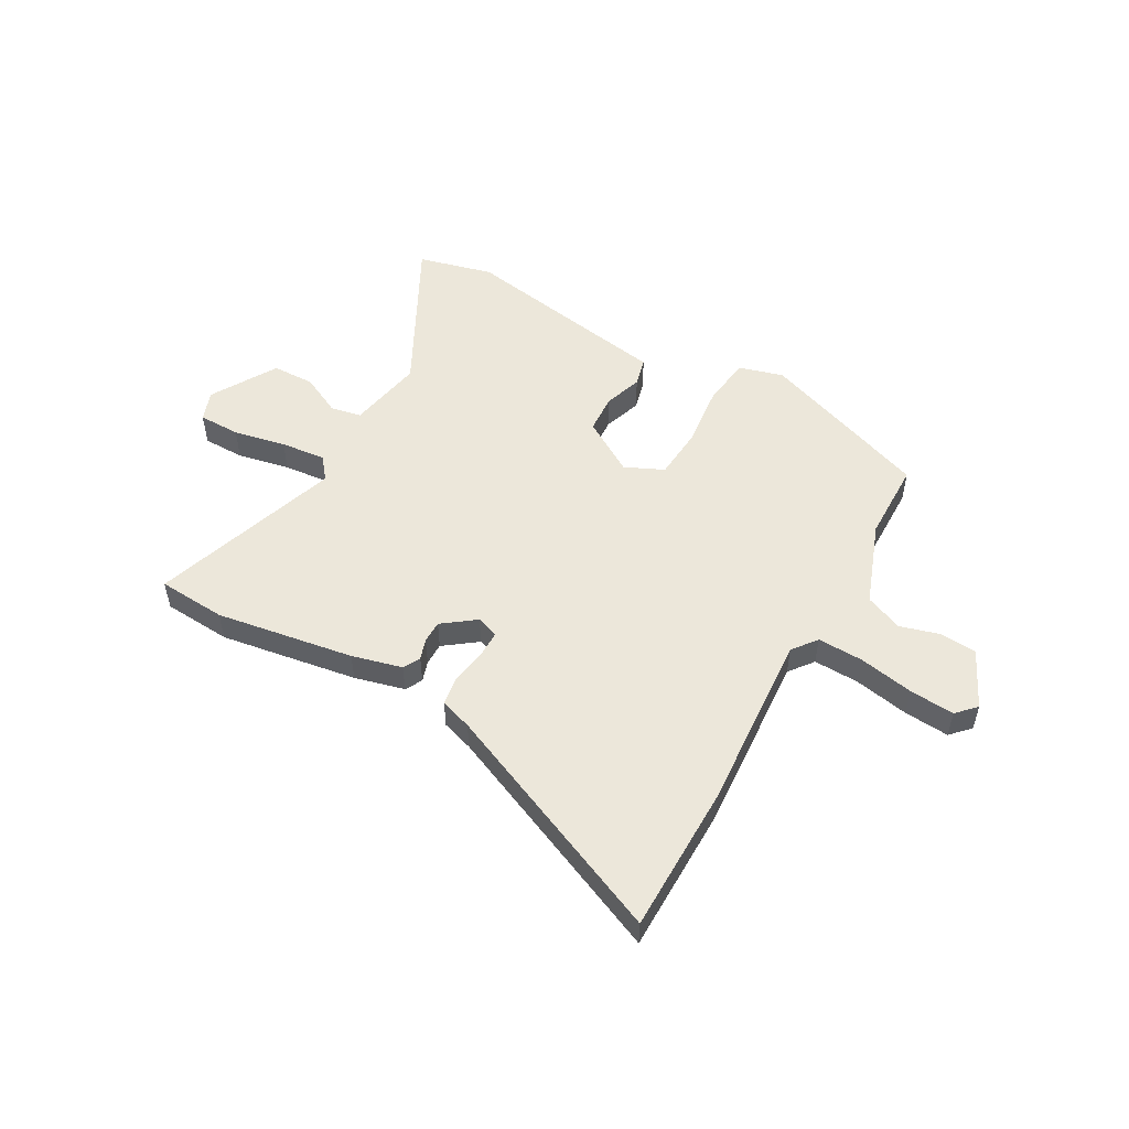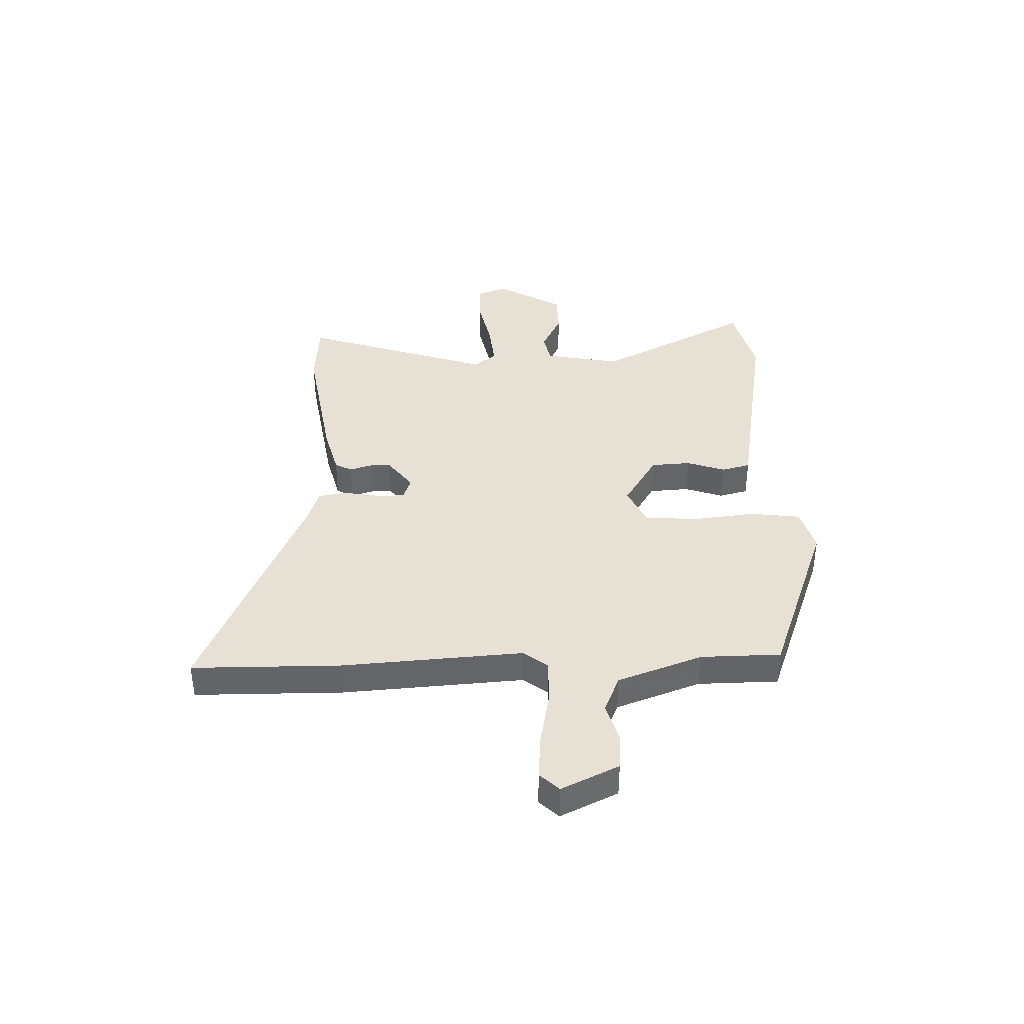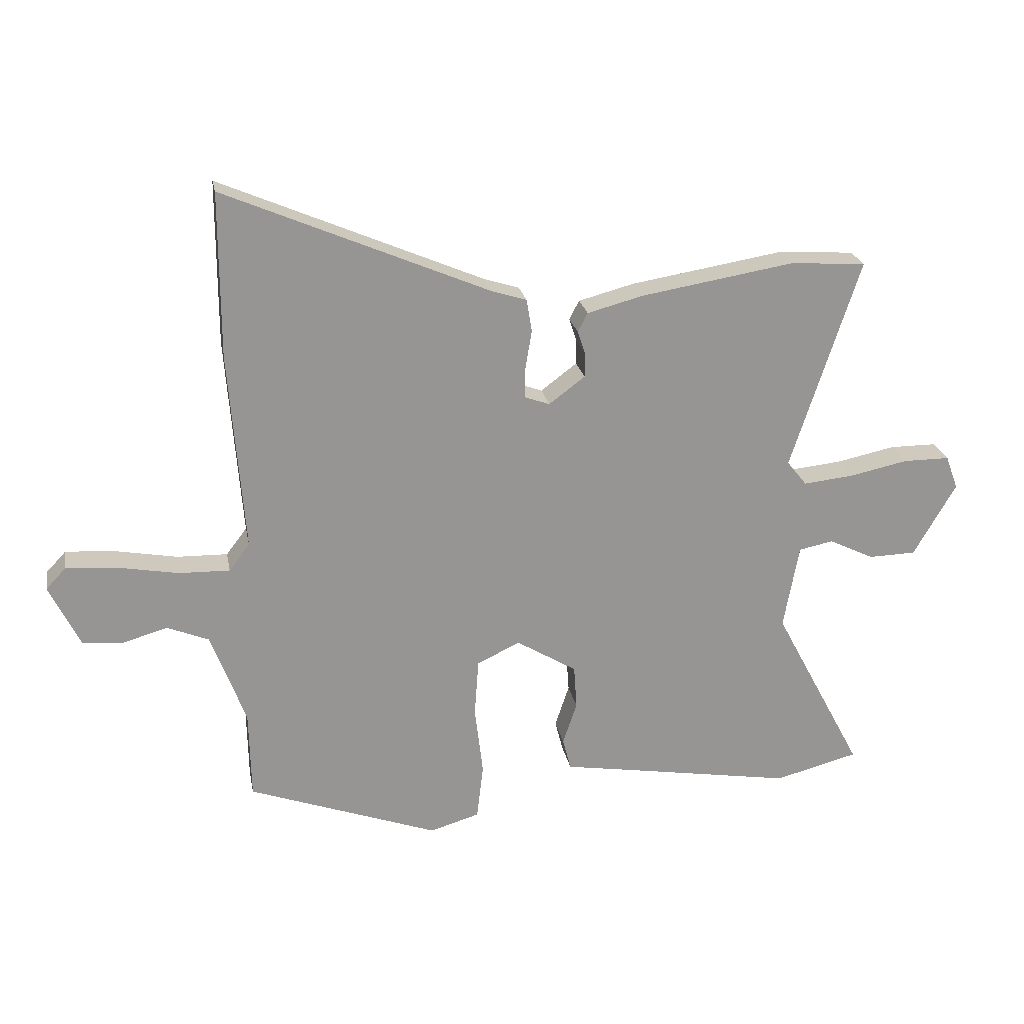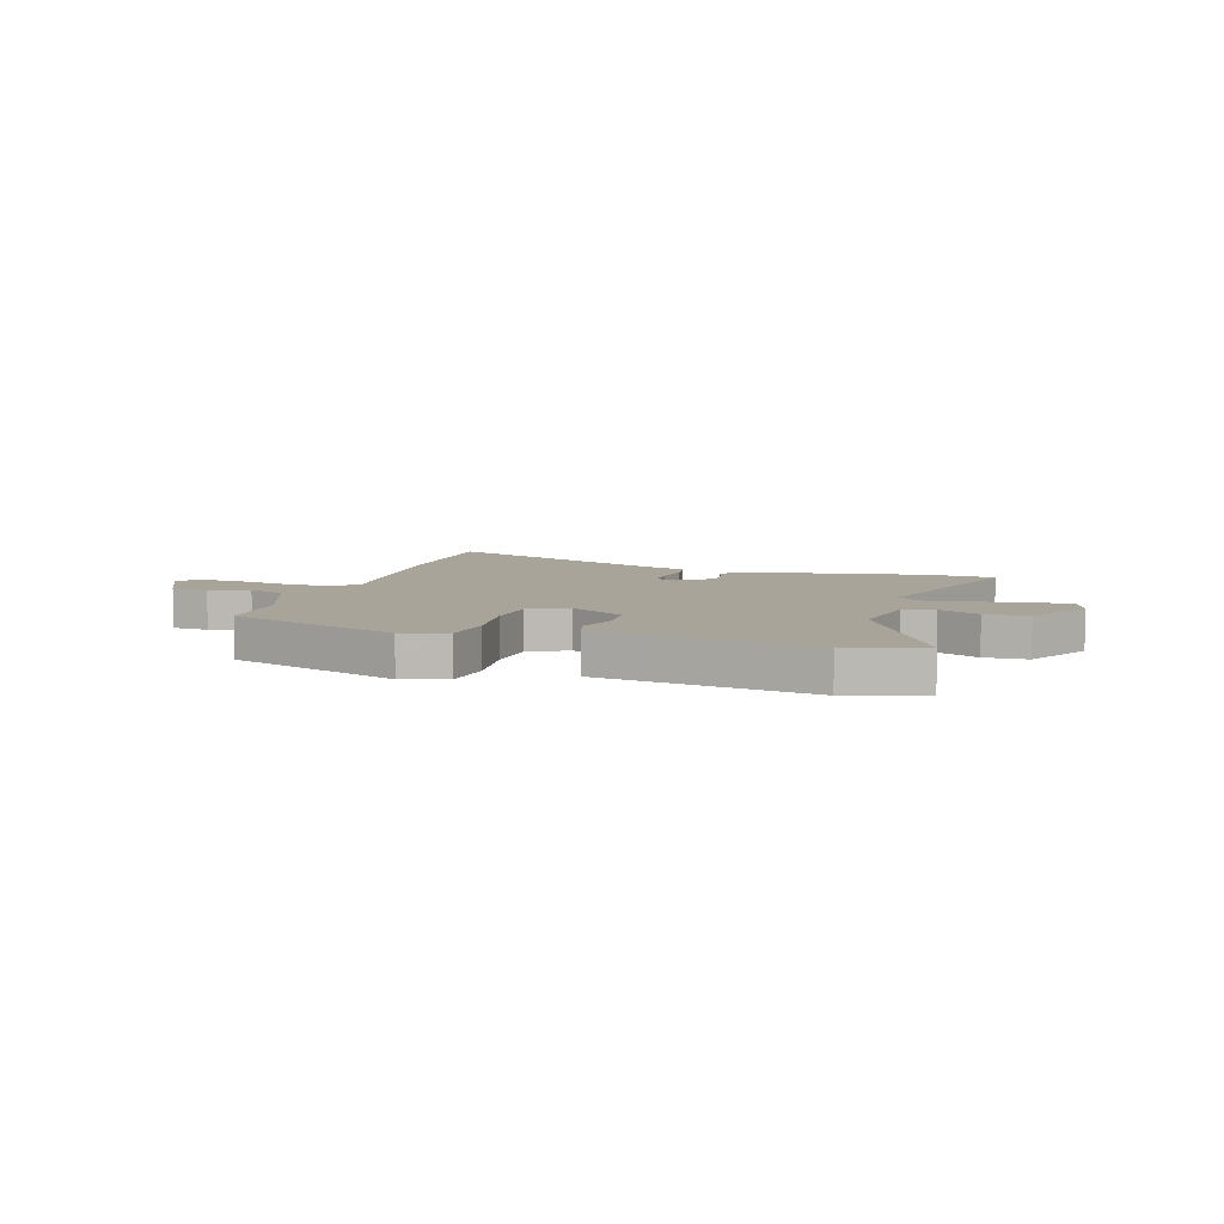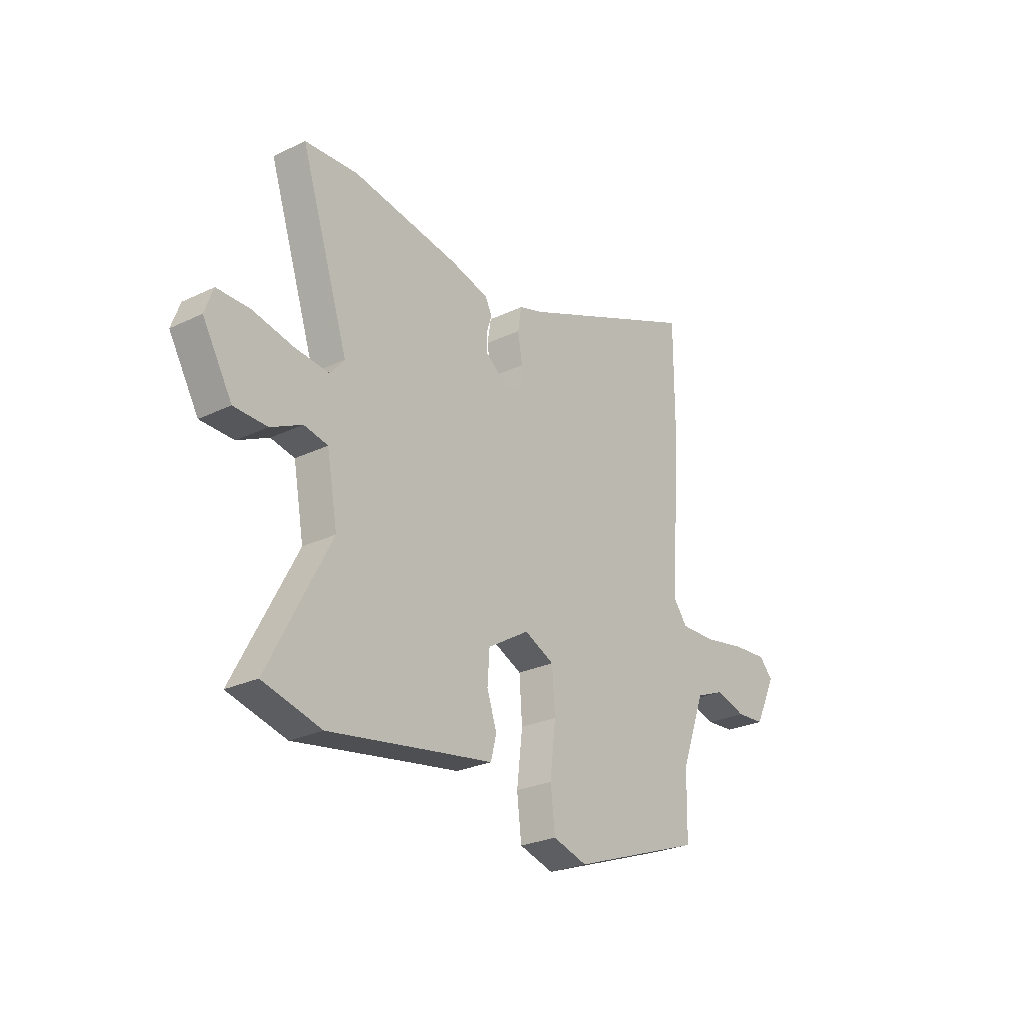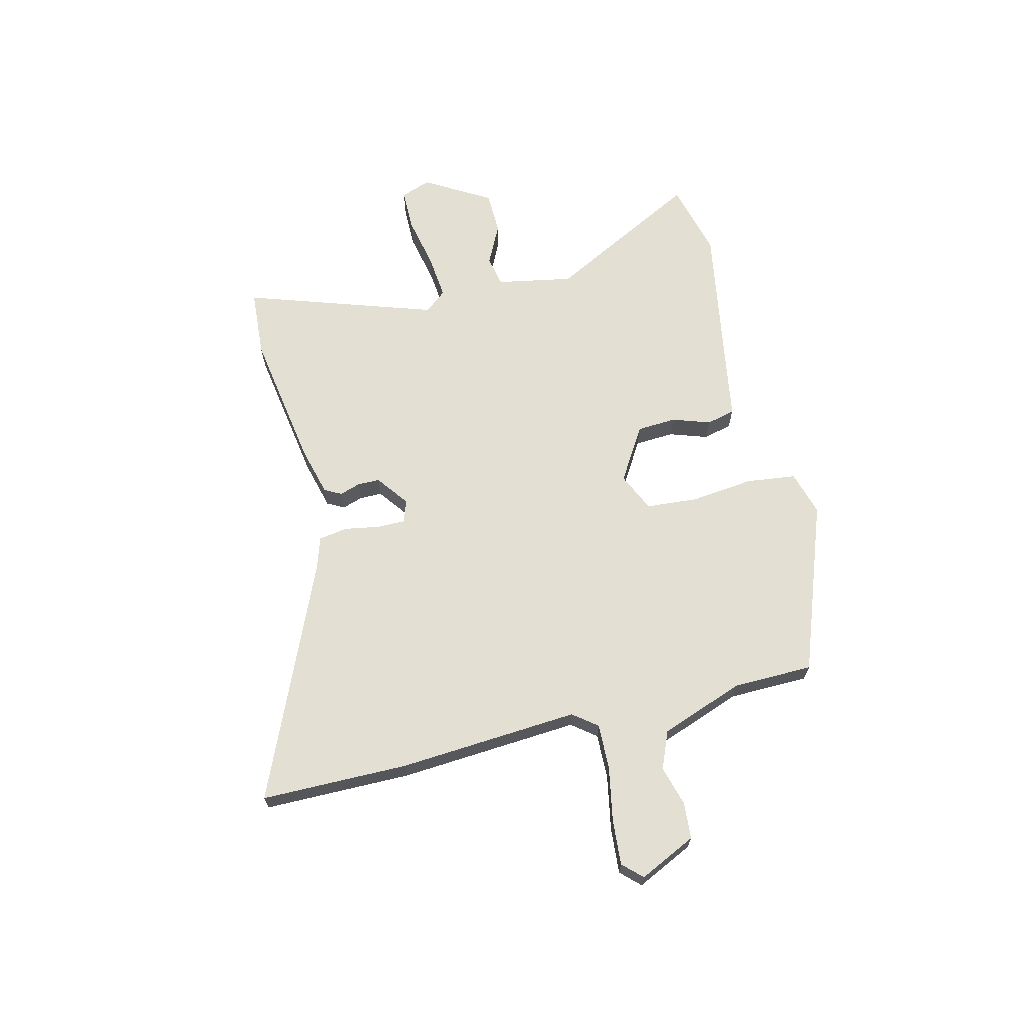
<metadata>
{"format":"obj","ext":"obj","renderer":"f3d","projection":"perspective","resolution":1024,"background":"white","views":[{"elev":52.5,"azim":29.7,"up":"+Y"},{"elev":39.0,"azim":88.7,"up":"+Y"},{"elev":22.8,"azim":169.5,"up":"+Z"},{"elev":7.1,"azim":-163.1,"up":"+Y"},{"elev":-26.2,"azim":-52.8,"up":"+Z"},{"elev":66.5,"azim":76.6,"up":"+Y"}]}
</metadata>
<code>
v -0.494 0.07 -0.502
v -0.636 0.07 -0.465
v -0.484 0.07 -0.178
v -0.51 0.07 -0.034
v -0.568 0.07 -0.022
v -0.644 0.07 -0.059
v -0.725 0.07 -0.057
v -0.797 0.07 0.067
v -0.776 0.07 0.124
v -0.697 0.07 0.124
v -0.598 0.07 0.103
v -0.513 0.07 0.094
v -0.479 0.07 0.135
v -0.596 0.07 0.494
v -0.467 0.07 0.502
v -0.207 0.07 0.459
v -0.113 0.07 0.434
v -0.096 0.07 0.402
v -0.109 0.07 0.363
v -0.109 0.07 0.321
v -0.048 0.07 0.275
v -0.006 0.07 0.29
v -0.006 0.07 0.342
v -0.017 0.07 0.408
v -0.008 0.07 0.463
v 0.052 0.07 0.482
v 0.5 0.07 0.673
v 0.5 0.07 0.395
v 0.474 0.07 0.055
v 0.509 0.07 0.009
v 0.595 0.07 0.011
v 0.699 0.07 0.03
v 0.784 0.07 0.036
v 0.818 0.07 0
v 0.766 0.07 -0.107
v 0.697 0.07 -0.112
v 0.622 0.07 -0.09
v 0.551 0.07 -0.119
v 0.492 0.07 -0.277
v 0.489 0.07 -0.427
v 0.166 0.07 -0.543
v 0.082 0.07 -0.518
v 0.071 0.07 -0.424
v 0.085 0.07 -0.306
v 0.078 0.07 -0.208
v 0.005 0.07 -0.174
v -0.097 0.07 -0.236
v -0.102 0.07 -0.31
v -0.078 0.07 -0.382
v -0.092 0.07 -0.436
v -0.21 0.07 -0.455
v -0.494 0 -0.502
v -0.636 0 -0.465
v -0.484 0 -0.178
v -0.51 0 -0.034
v -0.568 0 -0.022
v -0.644 0 -0.059
v -0.725 0 -0.057
v -0.797 0 0.067
v -0.776 0 0.124
v -0.697 0 0.124
v -0.598 0 0.103
v -0.513 0 0.094
v -0.479 0 0.135
v -0.596 0 0.494
v -0.467 0 0.502
v -0.207 0 0.459
v -0.113 0 0.434
v -0.096 0 0.402
v -0.109 0 0.363
v -0.109 0 0.321
v -0.048 0 0.275
v -0.006 0 0.29
v -0.006 0 0.342
v -0.017 0 0.408
v -0.008 0 0.463
v 0.052 0 0.482
v 0.5 0 0.673
v 0.5 0 0.395
v 0.474 0 0.055
v 0.509 0 0.009
v 0.595 0 0.011
v 0.699 0 0.03
v 0.784 0 0.036
v 0.818 0 0
v 0.766 0 -0.107
v 0.697 0 -0.112
v 0.622 0 -0.09
v 0.551 0 -0.119
v 0.492 0 -0.277
v 0.489 0 -0.427
v 0.166 0 -0.543
v 0.082 0 -0.518
v 0.071 0 -0.424
v 0.085 0 -0.306
v 0.078 0 -0.208
v 0.005 0 -0.174
v -0.097 0 -0.236
v -0.102 0 -0.31
v -0.078 0 -0.382
v -0.092 0 -0.436
v -0.21 0 -0.455
f 48 49 50 51
f 1 2 3
f 51 1 3
f 48 51 3
f 47 48 3
f 46 47 3 4
f 42 43 44
f 41 42 44
f 40 41 44
f 39 40 44
f 38 39 44 45
f 37 38 45 46
f 35 36 37
f 34 35 37
f 33 34 37
f 32 33 37
f 31 32 37
f 37 46 4
f 31 37 4
f 30 31 4
f 26 27 28 29
f 26 29 30
f 25 26 30
f 24 25 30
f 23 24 30
f 17 18 19
f 16 17 19
f 15 16 19
f 14 15 19
f 13 14 19
f 12 13 19 20
f 9 10 11
f 8 9 11
f 7 8 11
f 6 7 11
f 5 6 11
f 5 11 12
f 12 20 21
f 5 12 21
f 4 5 21
f 22 23 30
f 4 21 22 30
f 102 101 100 99
f 54 53 52
f 54 52 102
f 54 102 99
f 54 99 98
f 55 54 98 97
f 95 94 93
f 95 93 92
f 95 92 91
f 95 91 90
f 96 95 90 89
f 97 96 89 88
f 88 87 86
f 88 86 85
f 88 85 84
f 88 84 83
f 88 83 82
f 55 97 88
f 55 88 82
f 55 82 81
f 80 79 78 77
f 81 80 77
f 81 77 76
f 81 76 75
f 81 75 74
f 70 69 68
f 70 68 67
f 70 67 66
f 70 66 65
f 70 65 64
f 71 70 64 63
f 62 61 60
f 62 60 59
f 62 59 58
f 62 58 57
f 62 57 56
f 63 62 56
f 72 71 63
f 72 63 56
f 72 56 55
f 81 74 73
f 81 73 72 55
f 1 52 53 2
f 2 53 54 3
f 3 54 55 4
f 4 55 56 5
f 5 56 57 6
f 6 57 58 7
f 7 58 59 8
f 8 59 60 9
f 9 60 61 10
f 10 61 62 11
f 11 62 63 12
f 12 63 64 13
f 13 64 65 14
f 14 65 66 15
f 15 66 67 16
f 16 67 68 17
f 17 68 69 18
f 18 69 70 19
f 19 70 71 20
f 20 71 72 21
f 21 72 73 22
f 22 73 74 23
f 23 74 75 24
f 24 75 76 25
f 25 76 77 26
f 26 77 78 27
f 27 78 79 28
f 28 79 80 29
f 29 80 81 30
f 30 81 82 31
f 31 82 83 32
f 32 83 84 33
f 33 84 85 34
f 34 85 86 35
f 35 86 87 36
f 36 87 88 37
f 37 88 89 38
f 38 89 90 39
f 39 90 91 40
f 40 91 92 41
f 41 92 93 42
f 42 93 94 43
f 43 94 95 44
f 44 95 96 45
f 45 96 97 46
f 46 97 98 47
f 47 98 99 48
f 48 99 100 49
f 49 100 101 50
f 50 101 102 51
f 51 102 52 1

</code>
